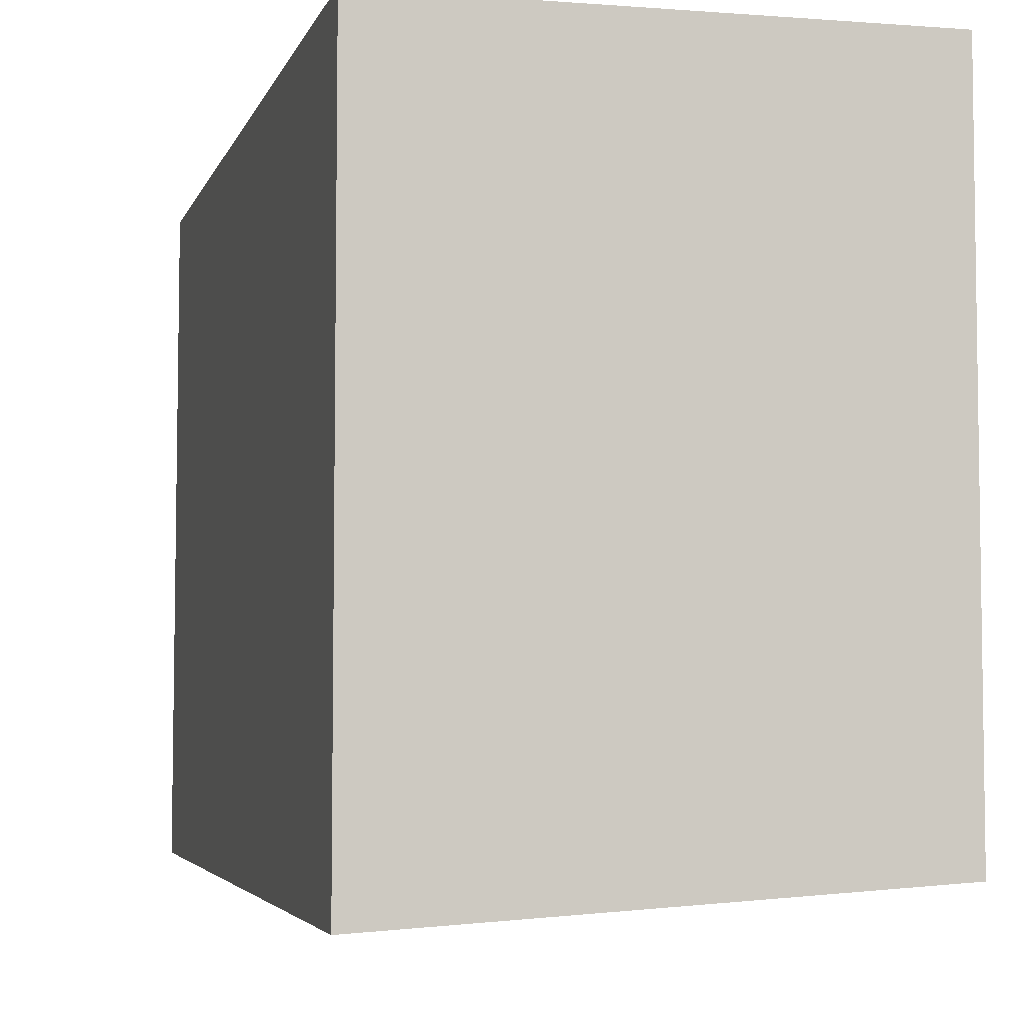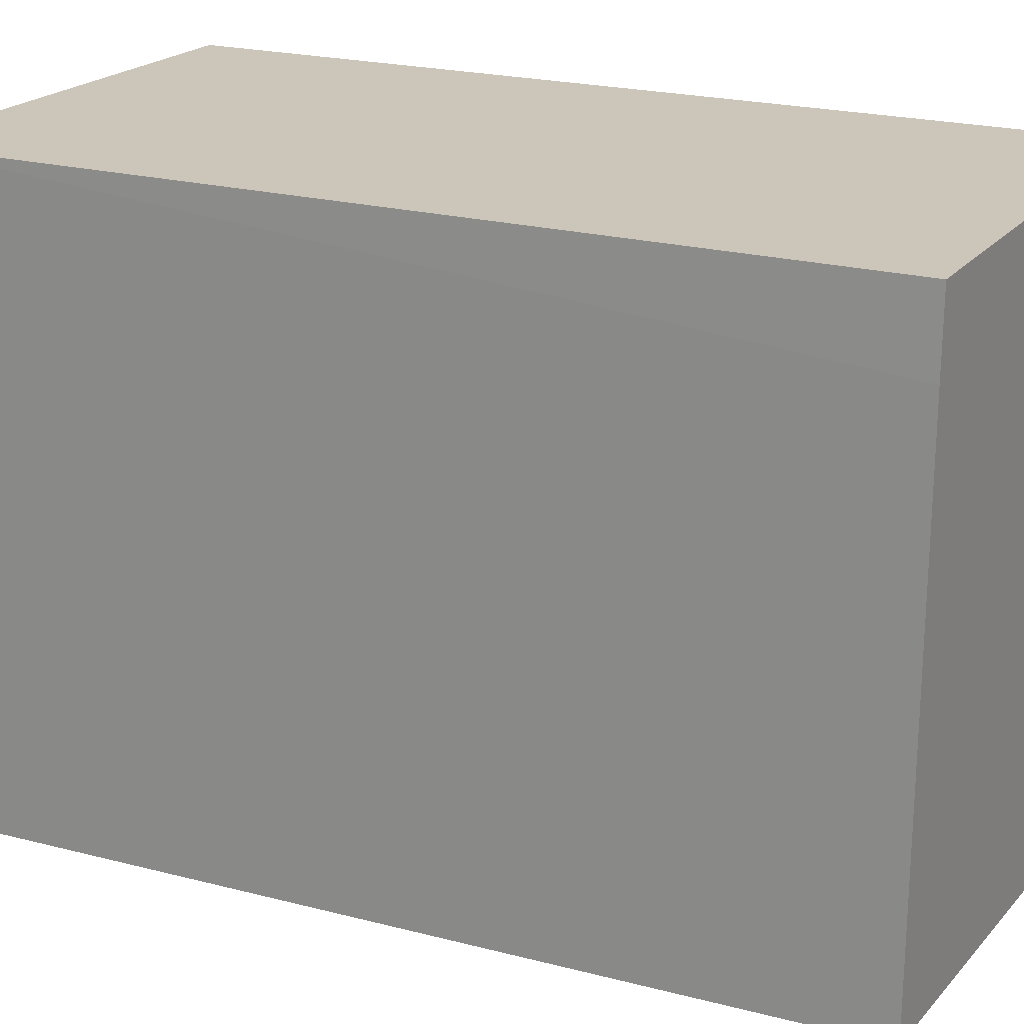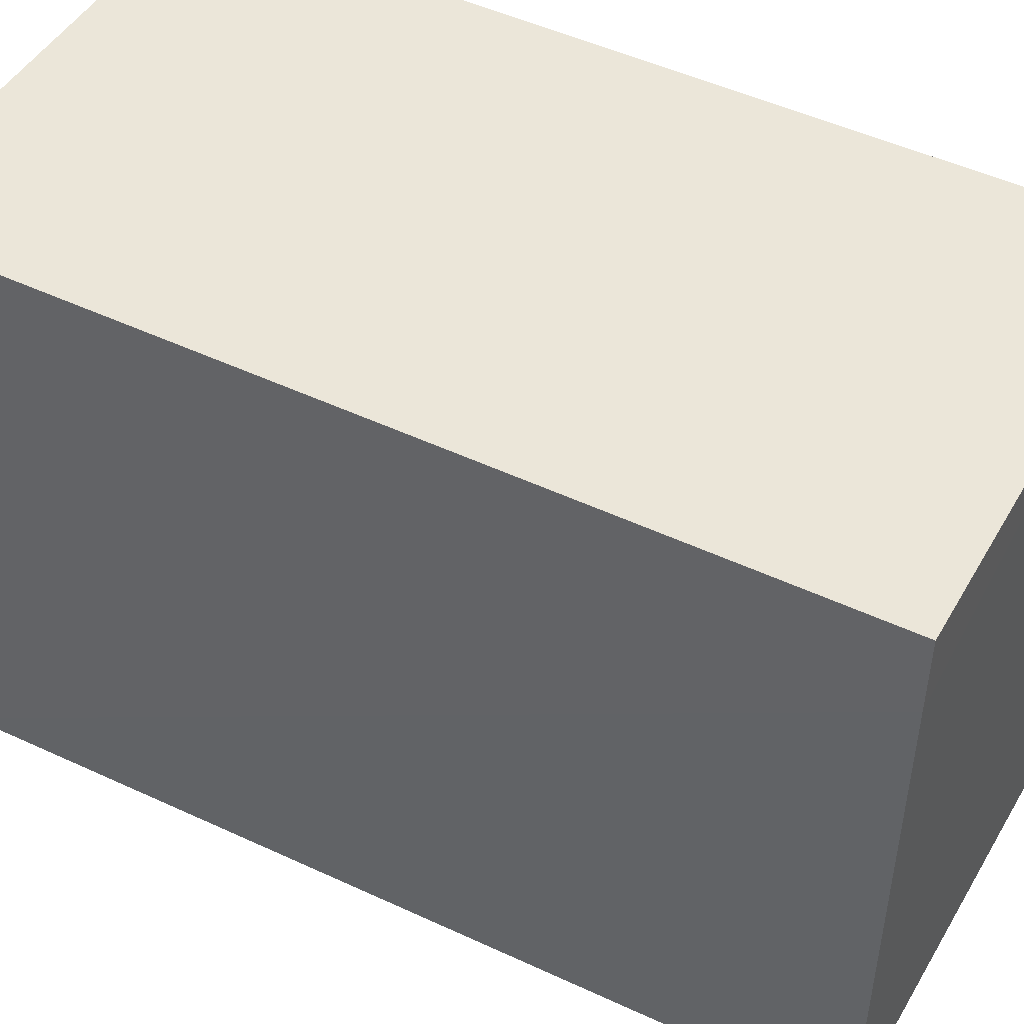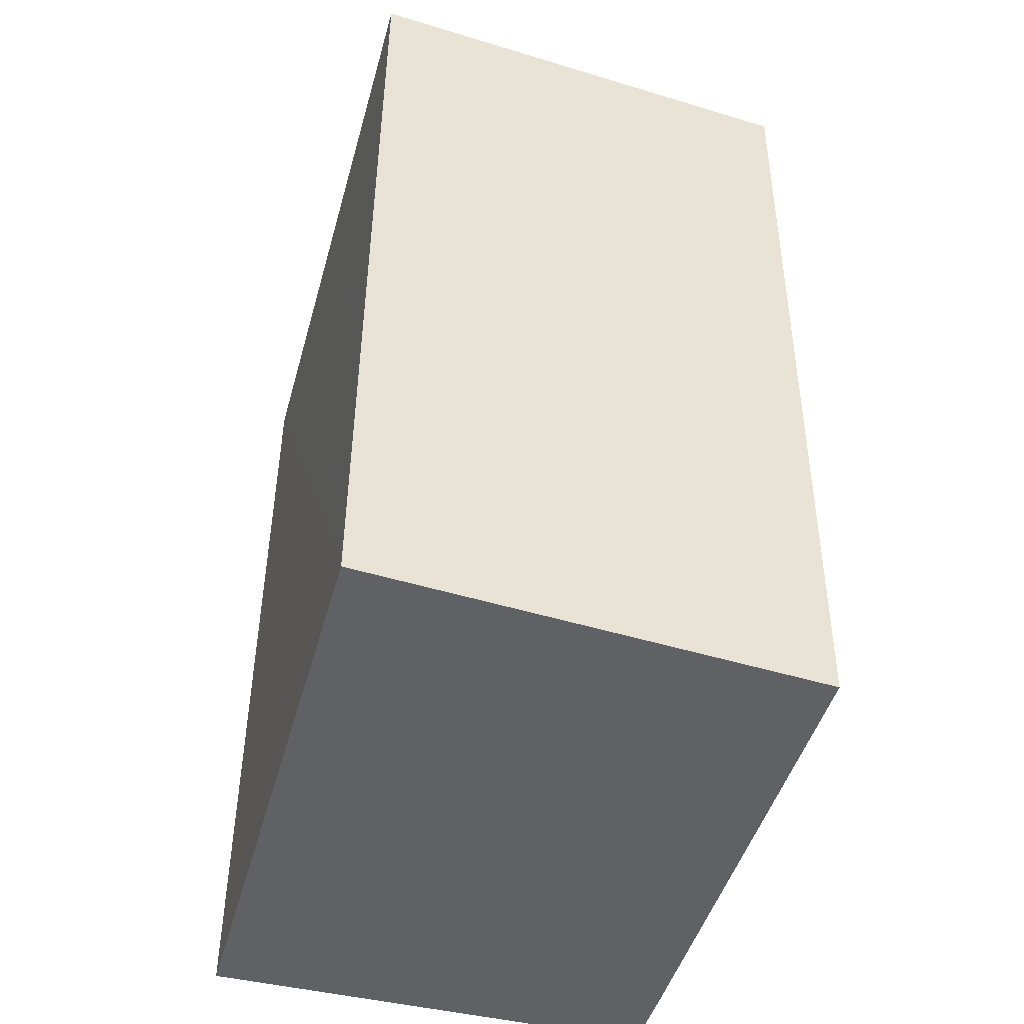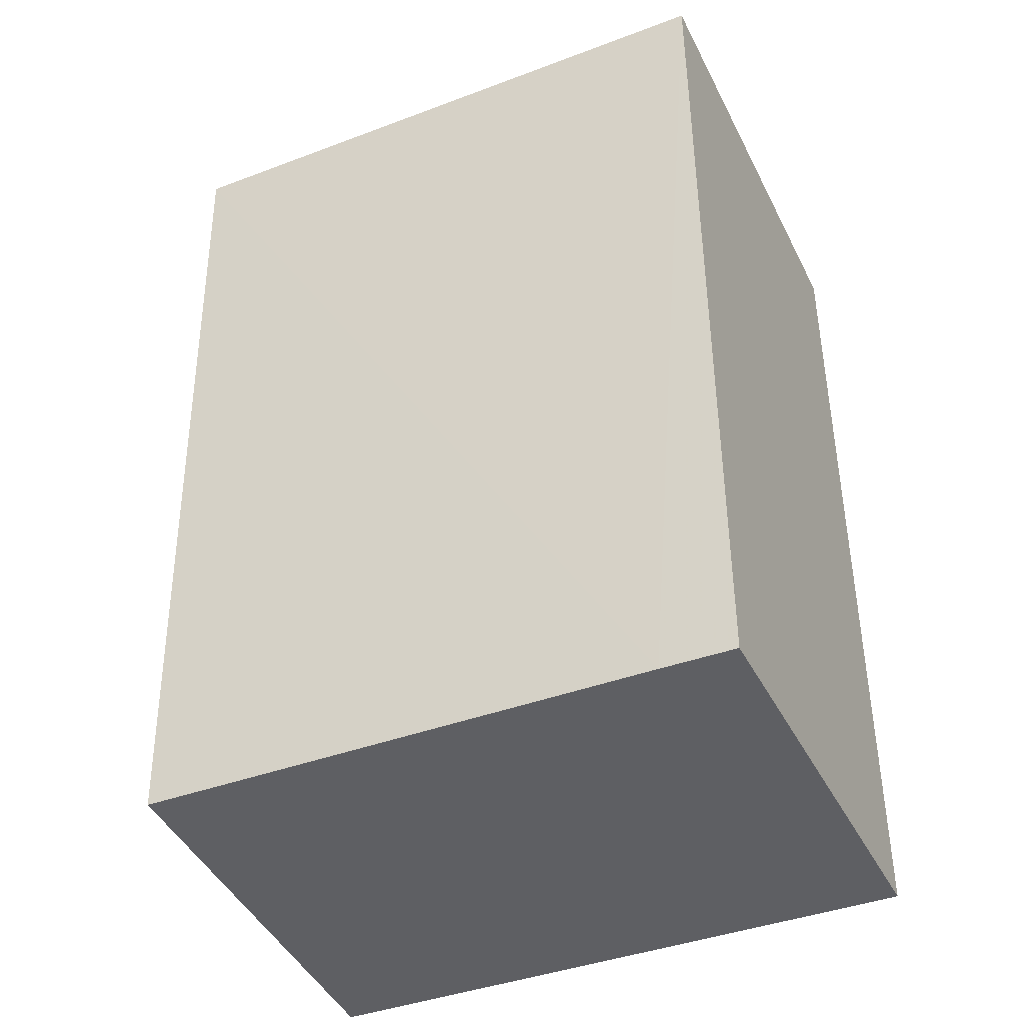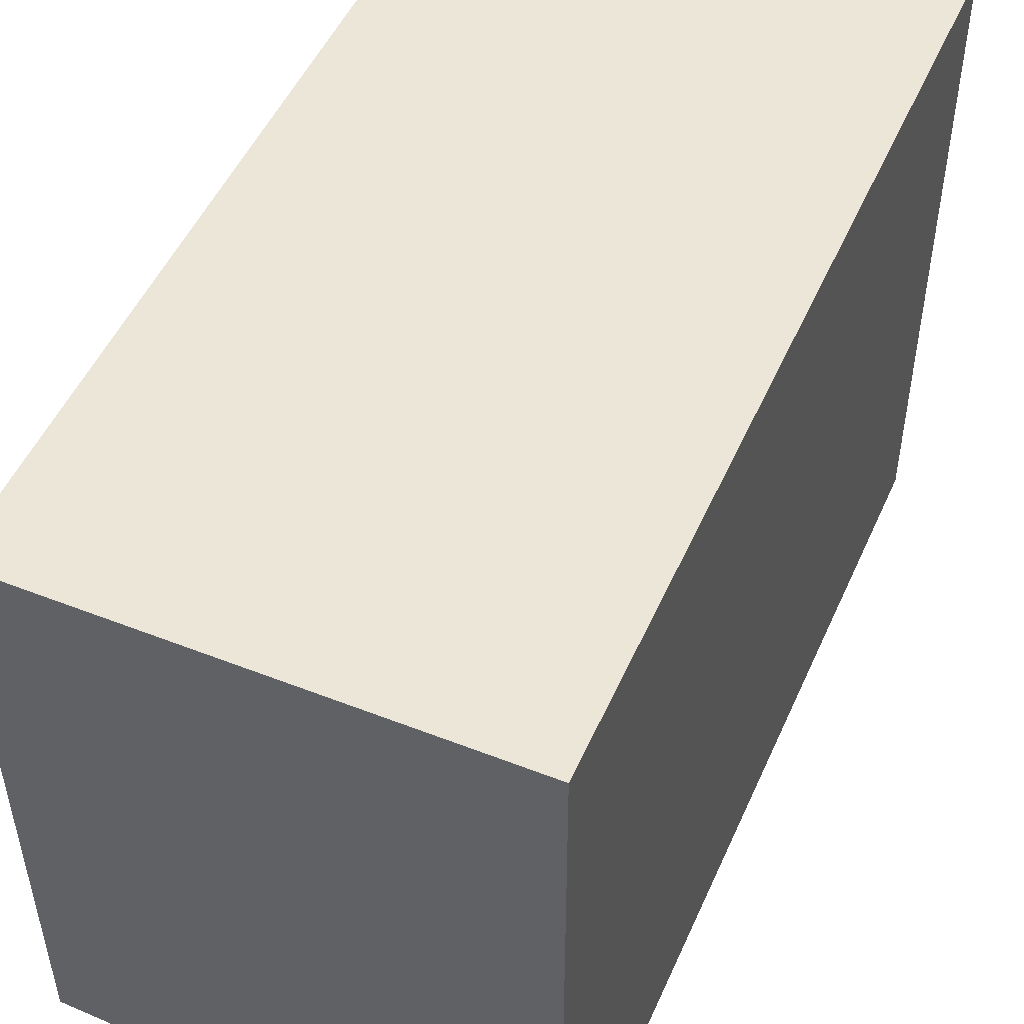
<metadata>
{"format":"obj","ext":"obj","renderer":"f3d","projection":"perspective","resolution":1024,"background":"white","views":[{"elev":-4.6,"azim":-13.9,"up":"+Y"},{"elev":20.7,"azim":117.2,"up":"+Y"},{"elev":47.1,"azim":118.7,"up":"+Y"},{"elev":-46.6,"azim":-15.5,"up":"+Z"},{"elev":-40.5,"azim":114.9,"up":"+Z"},{"elev":49.7,"azim":-156.6,"up":"+Y"}]}
</metadata>
<code>
v 0.1054 0.002441 0.07873
v 0.1054 -0.02412 0.07879
v 0.1052 -0.0007754 0.04017
v 0.08517 0.002471 0.04016
v 0.08512 -0.02539 0.07874
v 0.1052 0.002437 0.04017
v 0.08517 0.002471 0.07872
v 0.08508 -0.02471 0.0402
v 0.1052 -0.02335 0.04022
f 1 2 3
f 6 1 3
f 6 3 4
f 6 4 1
f 7 5 2
f 7 2 1
f 7 1 4
f 8 2 5
f 8 4 3
f 8 7 4
f 8 5 7
f 9 8 3
f 9 3 2
f 9 2 8

</code>
